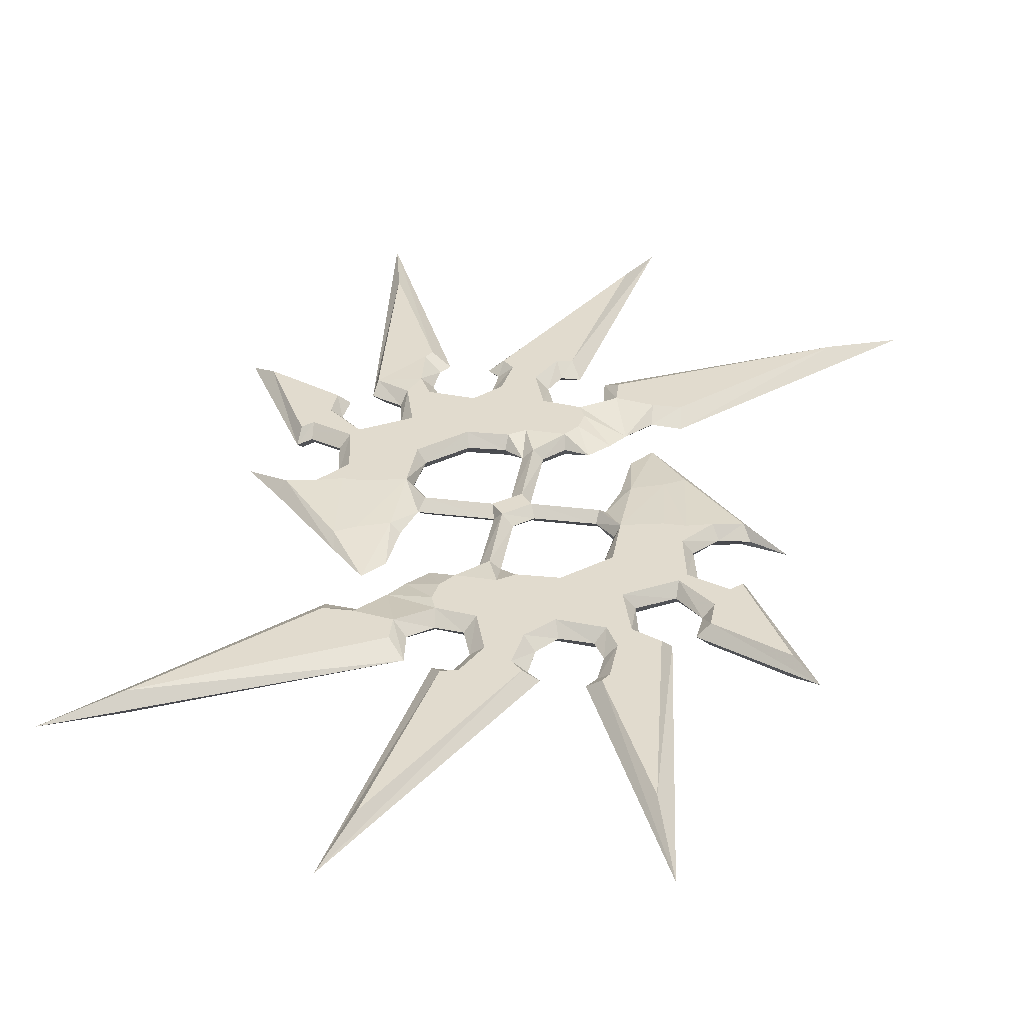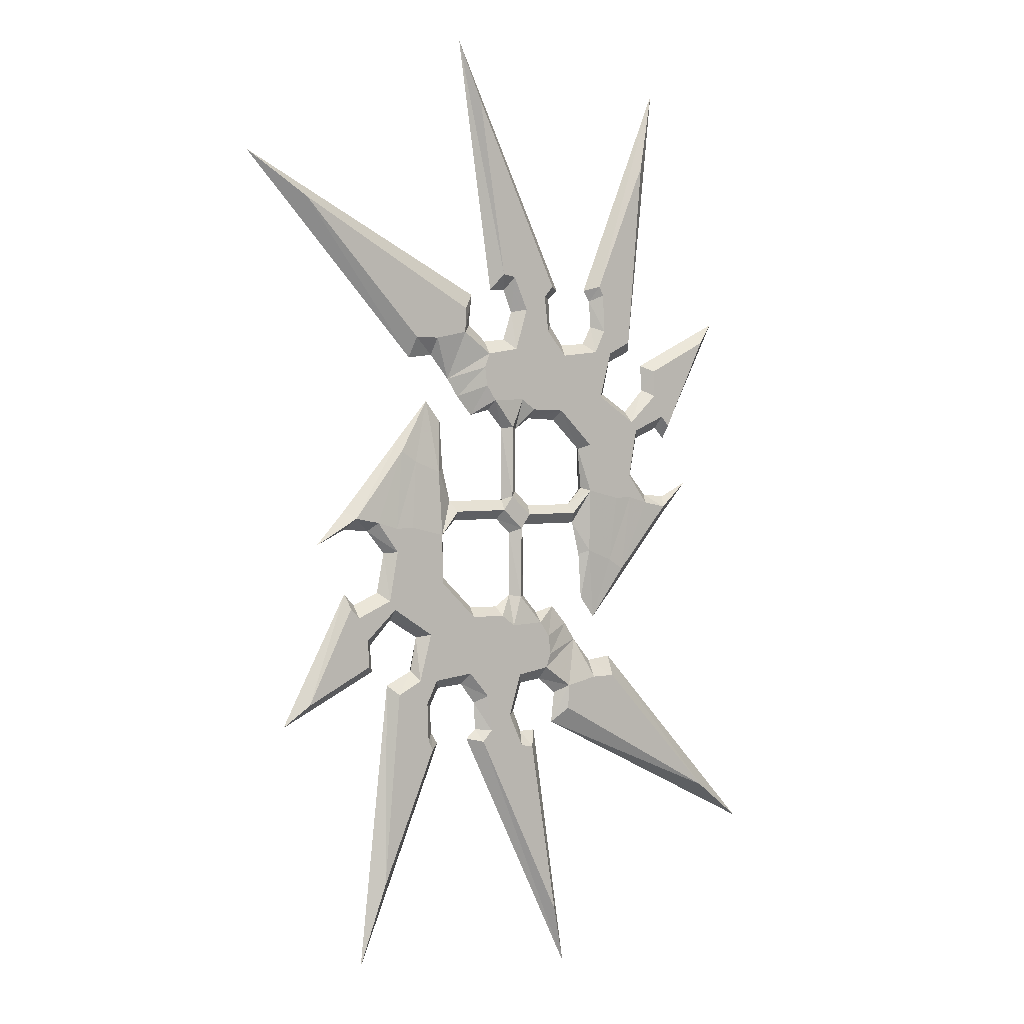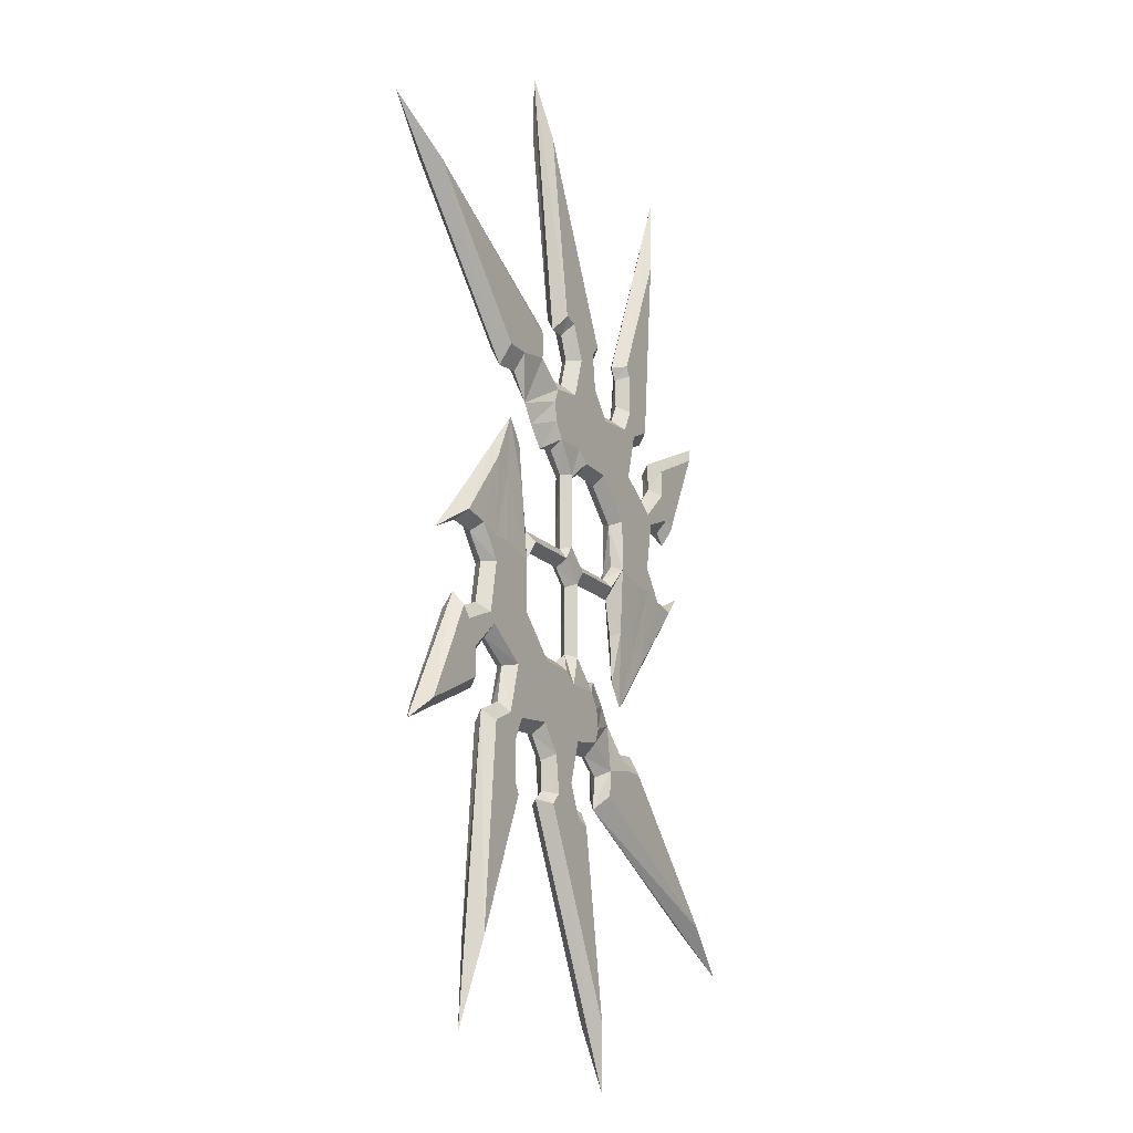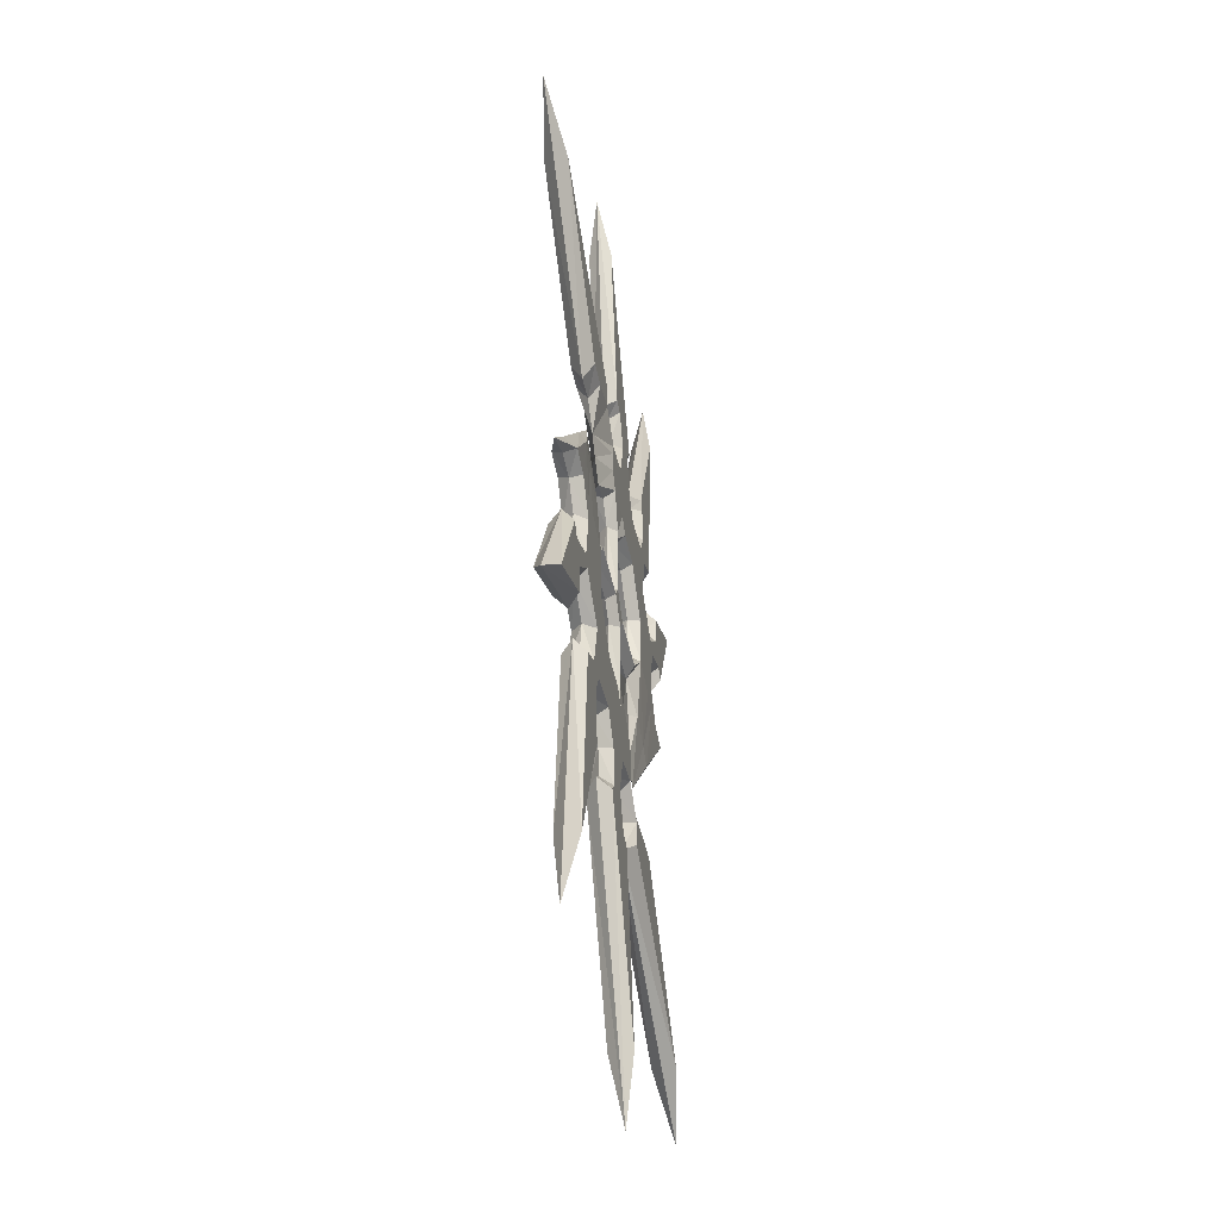
<metadata>
{"format":"obj","ext":"obj","renderer":"f3d","projection":"perspective","resolution":1024,"background":"white","views":[{"elev":33.9,"azim":9.0,"up":"+Z"},{"elev":1.9,"azim":142.6,"up":"+Y"},{"elev":-16.8,"azim":118.0,"up":"+Y"},{"elev":-42.2,"azim":100.6,"up":"+Y"}]}
</metadata>
<code>
v -2.273 0.7502 0
v -0.46 2.381 0
v 1.512 1.451 0
v -1.512 -1.451 0
v 0.6612 1.843 0.9511
v -1.825 -0.2813 0.9511
v 2.273 -0.7502 0
v 0.46 -2.381 0
v 0.46 -9.53 0
v 2.382 -10.77 0
v 6.008 -10.61 0
v 9.697 -7.226 0
v 10.16 -2.667 0
v 8.179 -0.748 0
v 8.853 1.401 0
v 10.21 10.28 0
v 12.06 12.6 0
v 26.4 -3.065 0
v 22.91 -1.456 0
v 17.78 -4.201 0
v 18.66 -8.501 0
v 21.71 -9.745 0
v 22.94 -8.488 0
v 30.65 -22.41 0
v 19.36 -17.16 0
v 19.61 -14.26 0
v 16.96 -11.6 0
v 13.47 -13.67 0
v 14.22 -17.41 0
v 17.37 -18.81 0
v 20.89 -49.5 0
v 10.57 -25.78 0
v 11.4 -24.56 0
v 10.47 -19.54 0
v 7.257 -19.31 0
v 5.291 -24.61 0
v 6.511 -25.61 0
v -7.454 -52.98 0
v -3.122 -25.32 0
v -1.185 -25.34 0
v -1.237 -19.74 0
v -3.931 -19.43 0
v -6.159 -21.19 0
v -5.757 -24.62 0
v -34.89 -38.64 0
v -14.38 -17.41 0
v -11.39 -17.74 0
v -9.111 -15.11 0
v -7.784 -13.17 0
v -5.894 -11.1 0
v -3.467 -11.69 0
v -1.582 -9.665 0
v 19.95 -1.715 0
v 11.61 -21.56 0
v 5.498 -21.56 0
v -0.149 -22.9 0
v 15.48 8.855 0
v 15.84 7.024 0.7763
v 16.77 -1.473 1.19
v 14.6 -8.241 1.19
v 10.45 -12.44 1.19
v 5.736 -15.44 1.19
v 0.6592 -16.58 1.19
v -4.729 -16.48 1.19
v -4.418 -14.41 1.19
v 0.6592 -14.61 1.19
v 5.374 -13.53 1.19
v 9.104 -10.88 1.19
v 12.54 -7.302 1.19
v 14.65 -1.421 1.19
v 13.98 5.884 0.7763
v 18.4 -40.64 1.19
v 16.48 -19.81 1.19
v 13.68 -18.46 1.19
v 12.23 -13.39 1.19
v 17.03 -10.38 1.19
v 20.59 -13.56 1.19
v 20.52 -16.49 1.19
v 28.09 -20.12 1.19
v 22.79 -10.01 1.19
v 21.79 -11.07 1.19
v 17.71 -9.391 1.19
v 16.69 -4.041 1.19
v 19.21 -0.7909 1.19
v 22.07 -0.2571 1.19
v 10.86 4.713 0.7763
v 10.69 -2.326 1.19
v 10.62 -7.701 1.19
v 6.314 -11.68 1.19
v 2.234 -11.78 1.19
v -3.265 -12.78 1.19
v 12.02 -26.25 1.19
v 12.59 -25.26 1.19
v 12.74 -21.07 1.19
v 11.45 -18.58 1.19
v 6.786 -18.06 1.19
v 4.351 -20.81 1.19
v 3.833 -24.74 1.19
v 4.973 -25.94 1.19
v -5.337 -46.4 1.19
v -2.034 -27.07 1.19
v -0.5047 -26.81 1.19
v 1.211 -23.18 1.19
v -0.2659 -18.65 1.19
v -4.111 -18.04 1.19
v -7.49 -20.37 1.19
v -7.369 -23.02 1.19
v -28.24 -34.07 1.19
v -14.09 -19.62 1.19
v -11.29 -19.62 1.19
v 22.94 0.5645 0
v 9.844 5.14 0
v -0.5576 -9.717 0.9511
v -0.6612 -1.843 0.9511
v 1.825 0.2813 0.9511
v 8.353 0.2295 0.9511
v 0.634 -12.94 1.19
v -0.46 9.53 0
v -2.382 10.77 0
v -6.008 10.61 0
v -9.697 7.226 0
v -10.16 2.667 0
v -8.179 0.748 0
v -8.853 -1.401 0
v -10.21 -10.28 0
v -12.06 -12.6 0
v -26.4 3.065 0
v -22.91 1.456 0
v -17.78 4.201 0
v -18.66 8.501 0
v -21.71 9.745 0
v -22.94 8.488 0
v -30.65 22.41 0
v -19.36 17.16 0
v -19.61 14.26 0
v -16.96 11.6 0
v -13.47 13.67 0
v -14.22 17.41 0
v -17.37 18.81 0
v -20.89 49.5 0
v -10.57 25.78 0
v -11.4 24.56 0
v -10.47 19.54 0
v -7.257 19.31 0
v -5.291 24.61 0
v -6.511 25.61 0
v 7.454 52.98 0
v 3.122 25.32 0
v 1.185 25.34 0
v 1.237 19.74 0
v 3.931 19.43 0
v 6.159 21.19 0
v 5.757 24.62 0
v 34.89 38.64 0
v 14.38 17.41 0
v 11.39 17.74 0
v 9.111 15.11 0
v 7.784 13.17 0
v 5.894 11.1 0
v 3.467 11.69 0
v 1.582 9.665 0
v -19.95 1.715 0
v -11.61 21.56 0
v -5.498 21.56 0
v 0.149 22.9 0
v -15.48 -8.855 0
v -15.84 -7.024 0.7763
v -16.77 1.473 1.19
v -14.6 8.241 1.19
v -10.45 12.44 1.19
v -5.736 15.44 1.19
v -0.6592 16.58 1.19
v 4.729 16.48 1.19
v 4.418 14.41 1.19
v -0.6592 14.61 1.19
v -5.374 13.53 1.19
v -9.104 10.88 1.19
v -12.54 7.302 1.19
v -14.65 1.421 1.19
v -13.98 -5.884 0.7763
v -18.99 41.03 1.096
v -17.07 20.2 1.096
v -13.68 18.46 1.19
v -12.23 13.39 1.19
v -17.03 10.38 1.19
v -20.59 13.56 1.19
v -20.52 16.49 1.19
v -28.09 20.12 1.19
v -22.79 10.01 1.19
v -21.79 11.07 1.19
v -17.71 9.391 1.19
v -16.69 4.041 1.19
v -19.21 0.7909 1.19
v -22.07 0.2571 1.19
v -10.86 -4.713 0.7763
v -10.69 2.326 1.19
v -10.62 7.701 1.19
v -6.314 11.68 1.19
v -2.234 11.78 1.19
v 3.265 12.78 1.19
v -12.61 26.64 1.096
v -13.18 25.65 1.096
v -12.74 21.07 1.19
v -11.45 18.58 1.19
v -6.786 18.06 1.19
v -4.351 20.81 1.19
v -3.833 24.74 1.19
v -4.973 25.94 1.19
v 5.337 46.4 1.19
v 2.034 27.07 1.19
v 0.5047 26.81 1.19
v -1.211 23.18 1.19
v 0.2659 18.65 1.19
v 4.111 18.04 1.19
v 7.49 20.37 1.19
v 7.369 23.02 1.19
v 28.24 34.07 1.19
v 14.09 19.62 1.19
v 11.29 19.62 1.19
v -22.94 -0.5645 0
v -9.844 -5.14 0
v 0.5576 9.717 0.9511
v -8.353 -0.2295 0.9511
v -0.634 12.94 1.19
v 0.6612 1.843 -0.9511
v -1.825 -0.2813 -0.9511
v 15.84 7.024 -0.7763
v 16.77 -1.473 -1.19
v 14.6 -8.241 -1.19
v 10.45 -12.44 -1.19
v 5.736 -15.44 -1.19
v 0.6592 -16.58 -1.19
v -4.729 -16.48 -1.19
v -4.418 -14.41 -1.19
v 0.6592 -14.61 -1.19
v 5.374 -13.53 -1.19
v 9.104 -10.88 -1.19
v 12.54 -7.302 -1.19
v 14.65 -1.421 -1.19
v 13.98 5.884 -0.7763
v 18.4 -40.64 -1.19
v 16.48 -19.81 -1.19
v 13.68 -18.46 -1.19
v 12.23 -13.39 -1.19
v 17.03 -10.38 -1.19
v 20.59 -13.56 -1.19
v 20.52 -16.49 -1.19
v 28.09 -20.12 -1.19
v 22.79 -10.01 -1.19
v 21.79 -11.07 -1.19
v 17.71 -9.391 -1.19
v 16.69 -4.041 -1.19
v 19.21 -0.7909 -1.19
v 22.07 -0.2571 -1.19
v 10.86 4.713 -0.7763
v 10.69 -2.326 -1.19
v 10.62 -7.701 -1.19
v 6.314 -11.68 -1.19
v 2.234 -11.78 -1.19
v -3.265 -12.78 -1.19
v 12.02 -26.25 -1.19
v 12.59 -25.26 -1.19
v 12.74 -21.07 -1.19
v 11.45 -18.58 -1.19
v 6.786 -18.06 -1.19
v 4.351 -20.81 -1.19
v 3.833 -24.74 -1.19
v 4.973 -25.94 -1.19
v -5.337 -46.4 -1.19
v -2.034 -27.07 -1.19
v -0.5047 -26.81 -1.19
v 1.211 -23.18 -1.19
v -0.2659 -18.65 -1.19
v -4.111 -18.04 -1.19
v -7.49 -20.37 -1.19
v -7.369 -23.02 -1.19
v -28.24 -34.07 -1.19
v -14.09 -19.62 -1.19
v -11.29 -19.62 -1.19
v -0.5576 -9.717 -0.9511
v -0.6612 -1.843 -0.9511
v 1.825 0.2813 -0.9511
v 8.353 0.2295 -0.9511
v 0.634 -12.94 -1.19
v -15.84 -7.024 -0.7763
v -16.77 1.473 -1.19
v -14.6 8.241 -1.19
v -10.45 12.44 -1.19
v -5.736 15.44 -1.19
v -0.6592 16.58 -1.19
v 4.729 16.48 -1.19
v 4.418 14.41 -1.19
v -0.6592 14.61 -1.19
v -5.374 13.53 -1.19
v -9.104 10.88 -1.19
v -12.54 7.302 -1.19
v -14.65 1.421 -1.19
v -13.98 -5.884 -0.7763
v -18.4 40.64 -1.19
v -16.48 19.81 -1.19
v -13.68 18.46 -1.19
v -12.23 13.39 -1.19
v -17.03 10.38 -1.19
v -20.59 13.56 -1.19
v -20.52 16.49 -1.19
v -28.09 20.12 -1.19
v -22.79 10.01 -1.19
v -21.79 11.07 -1.19
v -17.71 9.391 -1.19
v -16.69 4.041 -1.19
v -19.21 0.7909 -1.19
v -22.07 0.2571 -1.19
v -10.86 -4.713 -0.7763
v -10.69 2.326 -1.19
v -10.62 7.701 -1.19
v -6.314 11.68 -1.19
v -2.234 11.78 -1.19
v 3.265 12.78 -1.19
v -12.02 26.25 -1.19
v -12.59 25.26 -1.19
v -12.74 21.07 -1.19
v -11.45 18.58 -1.19
v -6.786 18.06 -1.19
v -4.351 20.81 -1.19
v -3.833 24.74 -1.19
v -4.973 25.94 -1.19
v 5.337 46.4 -1.19
v 2.034 27.07 -1.19
v 0.5047 26.81 -1.19
v -1.211 23.18 -1.19
v 0.2659 18.65 -1.19
v 4.111 18.04 -1.19
v 7.49 20.37 -1.19
v 7.369 23.02 -1.19
v 28.24 34.07 -1.19
v 14.09 19.62 -1.19
v 11.29 19.62 -1.19
v 0.5576 9.717 -0.9511
v -8.353 -0.2295 -0.9511
v -0.634 12.94 -1.19
f 1 6 5 2
f 31 72 92 32
f 92 93 33 32
f 30 73 72 31
f 73 93 92 72
f 73 74 94 93
f 94 54 33 93
f 74 95 94
f 95 34 54 94
f 75 96 95 74
f 75 61 62 96
f 96 35 34 95
f 73 30 29 74
f 28 75 74 29
f 27 76 75 28
f 26 77 76 27
f 24 79 78 25
f 78 77 26 25
f 23 80 79 24
f 23 22 81 80
f 22 21 82 81
f 20 83 82 21
f 53 84 83 20
f 85 84 53 19
f 19 18 85
f 85 18 111
f 57 58 85 111
f 58 57 17
f 17 71 58
f 71 70 59 58
f 70 69 60 59
f 69 68 61 60
f 68 67 62 61
f 67 66 63 62
f 66 65 64 63
f 64 65 49 48
f 47 110 48
f 47 46 109 110
f 46 45 108 109
f 44 107 108 45
f 44 43 106 107
f 42 105 106 43
f 41 104 105 42
f 104 41 56 103
f 56 40 102 103
f 40 39 101 102
f 38 100 101 39
f 38 37 99 100
f 36 98 99 37
f 55 97 98 36
f 35 96 97 55
f 51 91 52
f 9 90 10
f 91 51 50
f 89 11 10 90
f 89 88 12 11
f 87 13 12 88
f 87 14 13
f 15 86 112
f 86 16 112
f 83 84 59
f 60 83 59
f 84 85 58
f 59 84 58
f 83 60 82
f 80 81 78 79
f 81 77 78
f 81 82 76 77
f 82 60 76
f 60 61 75 76
f 100 99 102
f 101 100 102
f 98 103 102 99
f 97 104 103 98
f 96 62 63 97
f 63 104 97
f 63 64 105 104
f 64 48 105
f 48 110 106 105
f 110 109 107 106
f 109 108 107
f 8 114 113 9
f 7 115 114 8
f 14 116 115 7
f 114 4 52 113
f 116 15 3 115
f 65 91 50 49
f 65 66 117 91
f 52 91 113
f 117 113 91
f 117 90 9 113
f 66 90 117
f 66 67 89 90
f 68 89 67
f 69 88 89 68
f 70 87 88 69
f 14 87 116
f 17 16 86 71
f 4 114 6
f 115 3 5
f 116 87 15
f 86 15 87
f 87 70 71
f 86 87 71
f 7 115 114 8
f 140 181 201 141
f 201 202 142 141
f 139 182 181 140
f 182 202 201 181
f 182 183 203 202
f 203 163 142 202
f 183 204 203
f 204 143 163 203
f 184 205 204 183
f 184 170 171 205
f 205 144 143 204
f 182 139 138 183
f 137 184 183 138
f 136 185 184 137
f 135 186 185 136
f 133 188 187 134
f 187 186 135 134
f 132 189 188 133
f 132 131 190 189
f 131 130 191 190
f 129 192 191 130
f 162 193 192 129
f 194 193 162 128
f 128 127 194
f 194 127 220
f 166 167 194 220
f 167 166 126
f 126 180 167
f 180 179 168 167
f 179 178 169 168
f 178 177 170 169
f 177 176 171 170
f 176 175 172 171
f 175 174 173 172
f 173 174 158 157
f 156 219 157
f 156 155 218 219
f 155 154 217 218
f 153 216 217 154
f 153 152 215 216
f 151 214 215 152
f 150 213 214 151
f 213 150 165 212
f 165 149 211 212
f 149 148 210 211
f 147 209 210 148
f 147 146 208 209
f 145 207 208 146
f 164 206 207 145
f 144 205 206 164
f 160 200 161
f 118 199 119
f 200 160 159
f 198 120 119 199
f 198 197 121 120
f 196 122 121 197
f 196 123 122
f 124 195 221
f 195 125 221
f 192 193 168
f 169 192 168
f 193 194 167
f 168 193 167
f 192 169 191
f 189 190 187 188
f 190 186 187
f 190 191 185 186
f 191 169 185
f 169 170 184 185
f 209 208 211
f 210 209 211
f 207 212 211 208
f 206 213 212 207
f 205 171 172 206
f 172 213 206
f 172 173 214 213
f 173 157 214
f 157 219 215 214
f 219 218 216 215
f 218 217 216
f 2 5 222 118
f 1 6 5 2
f 123 223 6 1
f 5 3 161 222
f 223 124 4 6
f 174 200 159 158
f 174 175 224 200
f 161 200 222
f 224 222 200
f 224 199 118 222
f 175 199 224
f 175 176 198 199
f 177 198 176
f 178 197 198 177
f 179 196 197 178
f 123 196 223
f 126 125 195 180
f 3 5 115
f 6 4 114
f 6 114 115 5
f 223 196 124
f 195 124 196
f 196 179 180
f 195 196 180
f 225 226 1 2
f 261 241 31 32
f 33 262 261 32
f 241 242 30 31
f 261 262 242 241
f 263 243 242 262
f 33 54 263 262
f 264 243 263
f 54 34 264 263
f 264 265 244 243
f 231 230 244 265
f 34 35 265 264
f 29 30 242 243
f 243 244 28 29
f 244 245 27 28
f 245 246 26 27
f 247 248 24 25
f 26 246 247 25
f 248 249 23 24
f 250 22 23 249
f 251 21 22 250
f 251 252 20 21
f 252 253 53 20
f 53 253 254 19
f 18 19 254
f 18 254 111
f 254 227 57 111
f 57 227 17
f 240 17 227
f 228 239 240 227
f 229 238 239 228
f 230 237 238 229
f 231 236 237 230
f 232 235 236 231
f 233 234 235 232
f 49 234 233 48
f 279 47 48
f 278 46 47 279
f 277 45 46 278
f 277 276 44 45
f 275 43 44 276
f 275 274 42 43
f 274 273 41 42
f 56 41 273 272
f 271 40 56 272
f 270 39 40 271
f 270 269 38 39
f 268 37 38 269
f 268 267 36 37
f 267 266 55 36
f 266 265 35 55
f 260 51 52
f 259 9 10
f 51 260 50
f 10 11 258 259
f 12 257 258 11
f 12 13 256 257
f 14 256 13
f 255 15 112
f 16 255 112
f 253 252 228
f 252 229 228
f 254 253 227
f 253 228 227
f 229 252 251
f 247 250 249 248
f 246 250 247
f 245 251 250 246
f 229 251 245
f 244 230 229 245
f 268 269 271
f 269 270 271
f 271 272 267 268
f 272 273 266 267
f 232 231 265 266
f 273 232 266
f 274 233 232 273
f 48 233 274
f 275 279 48 274
f 276 278 279 275
f 277 278 276
f 280 281 8 9
f 281 282 7 8
f 282 283 14 7
f 52 4 281 280
f 3 15 283 282
f 50 260 234 49
f 284 235 234 260
f 260 52 280
f 280 284 260
f 9 259 284 280
f 259 235 284
f 258 236 235 259
f 258 237 236
f 258 257 238 237
f 257 256 239 238
f 256 14 283
f 255 16 17 240
f 281 4 226
f 3 282 225
f 256 283 15
f 15 255 256
f 239 256 240
f 256 255 240
f 281 282 7 8
f 319 299 140 141
f 142 320 319 141
f 299 300 139 140
f 319 320 300 299
f 321 301 300 320
f 142 163 321 320
f 322 301 321
f 163 143 322 321
f 322 323 302 301
f 289 288 302 323
f 143 144 323 322
f 138 139 300 301
f 301 302 137 138
f 302 303 136 137
f 303 304 135 136
f 305 306 133 134
f 135 304 305 134
f 306 307 132 133
f 308 131 132 307
f 309 130 131 308
f 309 310 129 130
f 310 311 162 129
f 162 311 312 128
f 127 128 312
f 127 312 220
f 312 285 166 220
f 166 285 126
f 298 126 285
f 286 297 298 285
f 287 296 297 286
f 288 295 296 287
f 289 294 295 288
f 290 293 294 289
f 291 292 293 290
f 158 292 291 157
f 337 156 157
f 336 155 156 337
f 335 154 155 336
f 335 334 153 154
f 333 152 153 334
f 333 332 151 152
f 332 331 150 151
f 165 150 331 330
f 329 149 165 330
f 328 148 149 329
f 328 327 147 148
f 326 146 147 327
f 326 325 145 146
f 325 324 164 145
f 324 323 144 164
f 318 160 161
f 317 118 119
f 160 318 159
f 119 120 316 317
f 121 315 316 120
f 121 122 314 315
f 123 314 122
f 313 124 221
f 125 313 221
f 311 310 286
f 310 287 286
f 312 311 285
f 311 286 285
f 287 310 309
f 305 308 307 306
f 304 308 305
f 303 309 308 304
f 287 309 303
f 302 288 287 303
f 326 327 329
f 327 328 329
f 329 330 325 326
f 330 331 324 325
f 290 289 323 324
f 331 290 324
f 332 291 290 331
f 157 291 332
f 333 337 157 332
f 334 336 337 333
f 335 336 334
f 338 225 2 118
f 225 226 1 2
f 226 339 123 1
f 161 3 225 338
f 4 124 339 226
f 159 318 292 158
f 340 293 292 318
f 318 161 338
f 338 340 318
f 118 317 340 338
f 317 293 340
f 316 294 293 317
f 316 295 294
f 316 315 296 295
f 315 314 297 296
f 314 123 339
f 313 125 126 298
f 225 3 282
f 4 226 281
f 282 281 226 225
f 314 339 124
f 124 313 314
f 297 314 298
f 314 313 298

</code>
